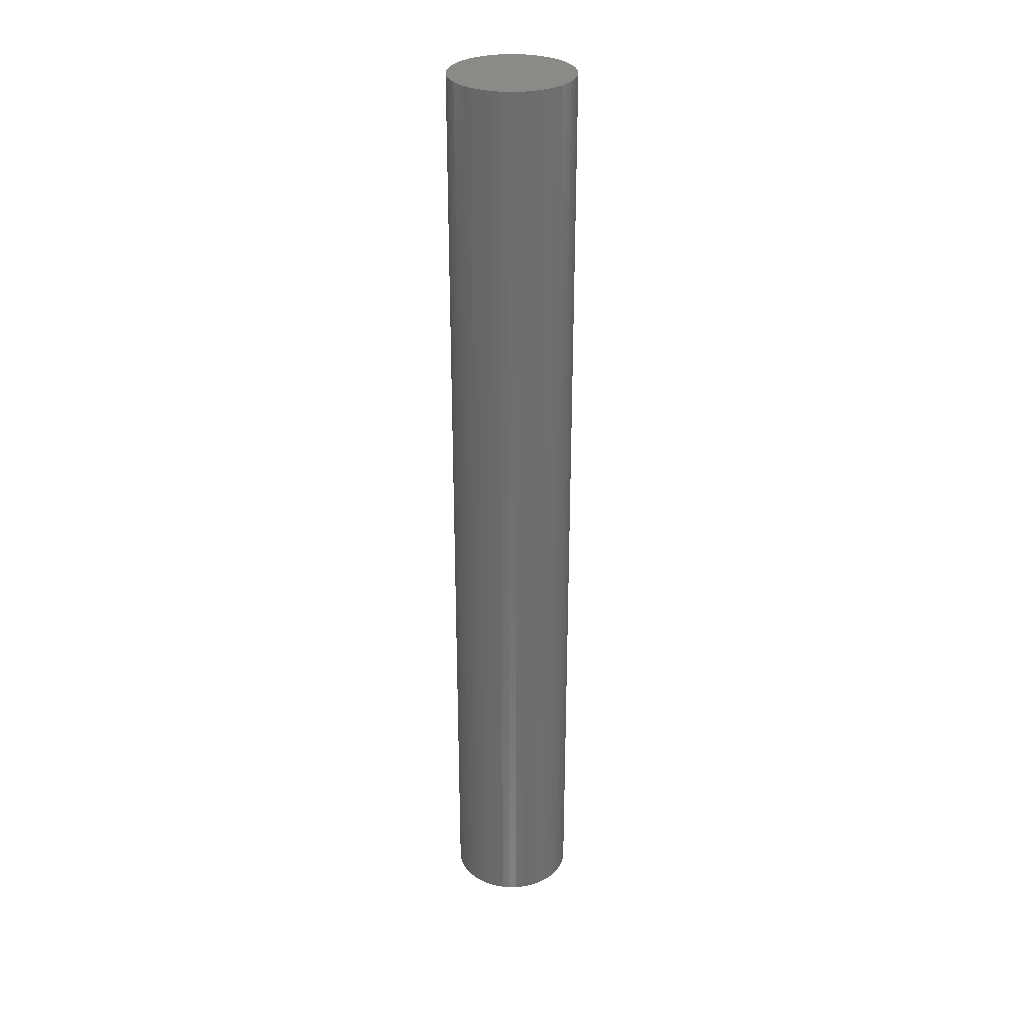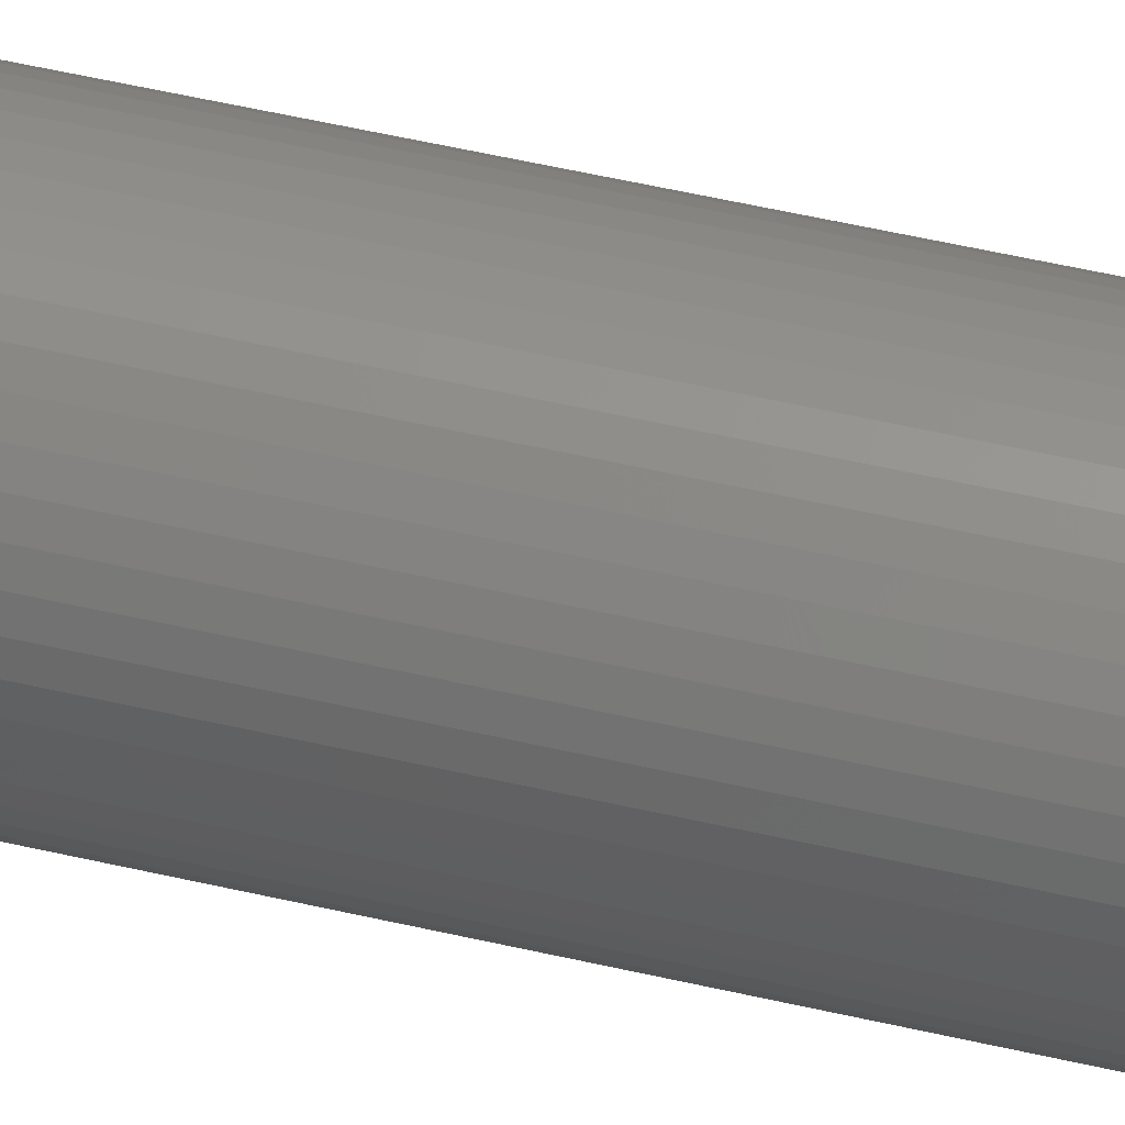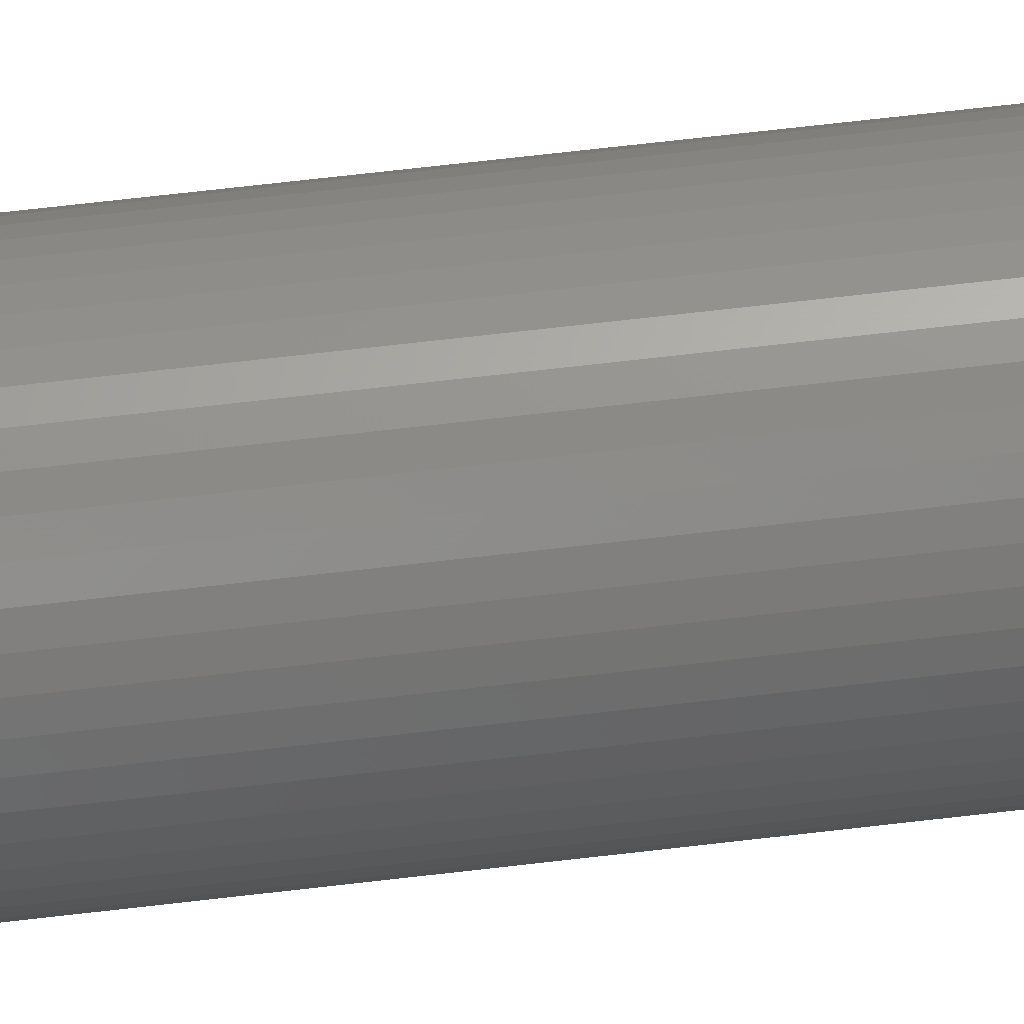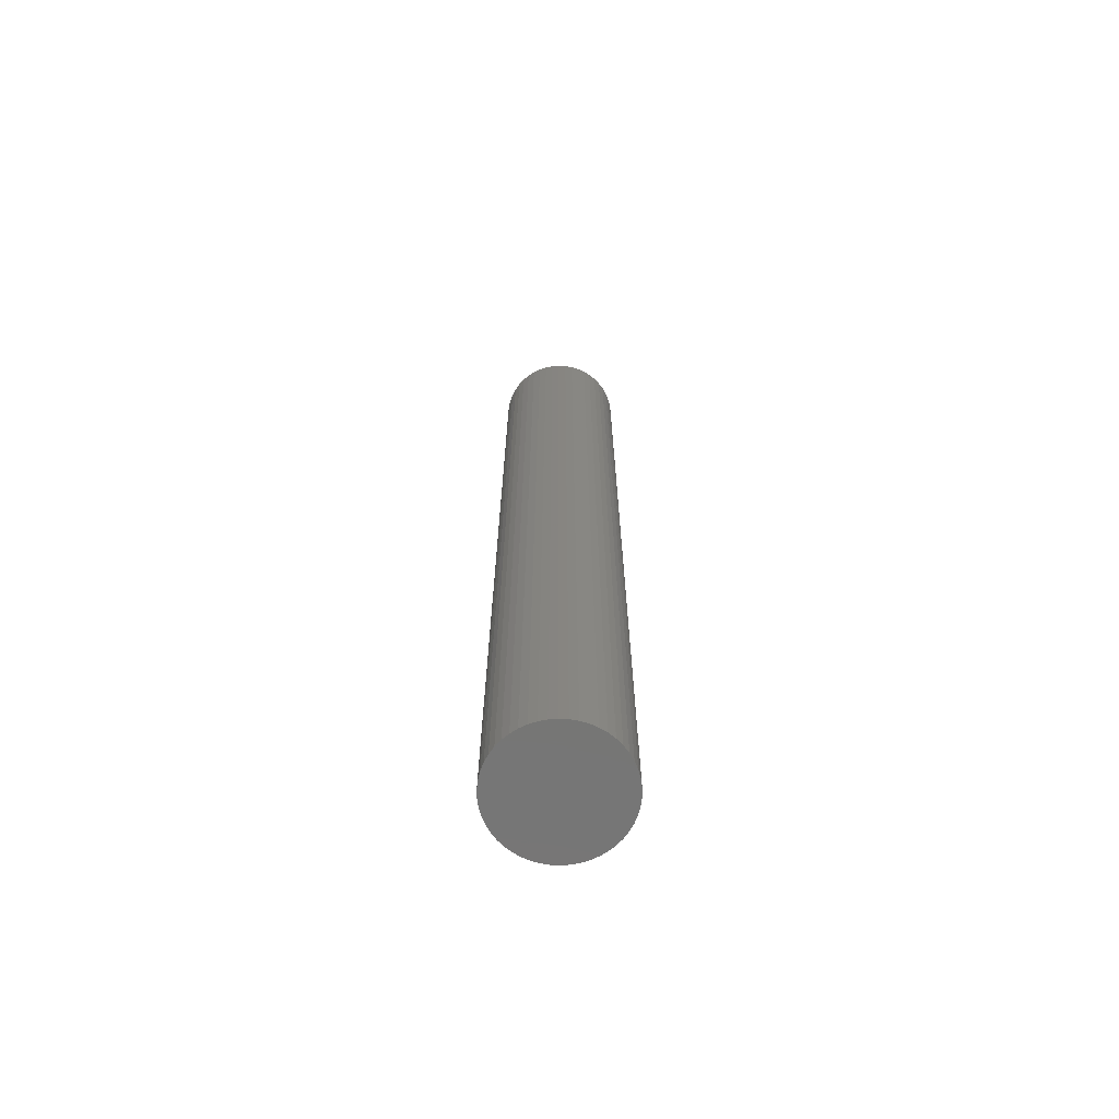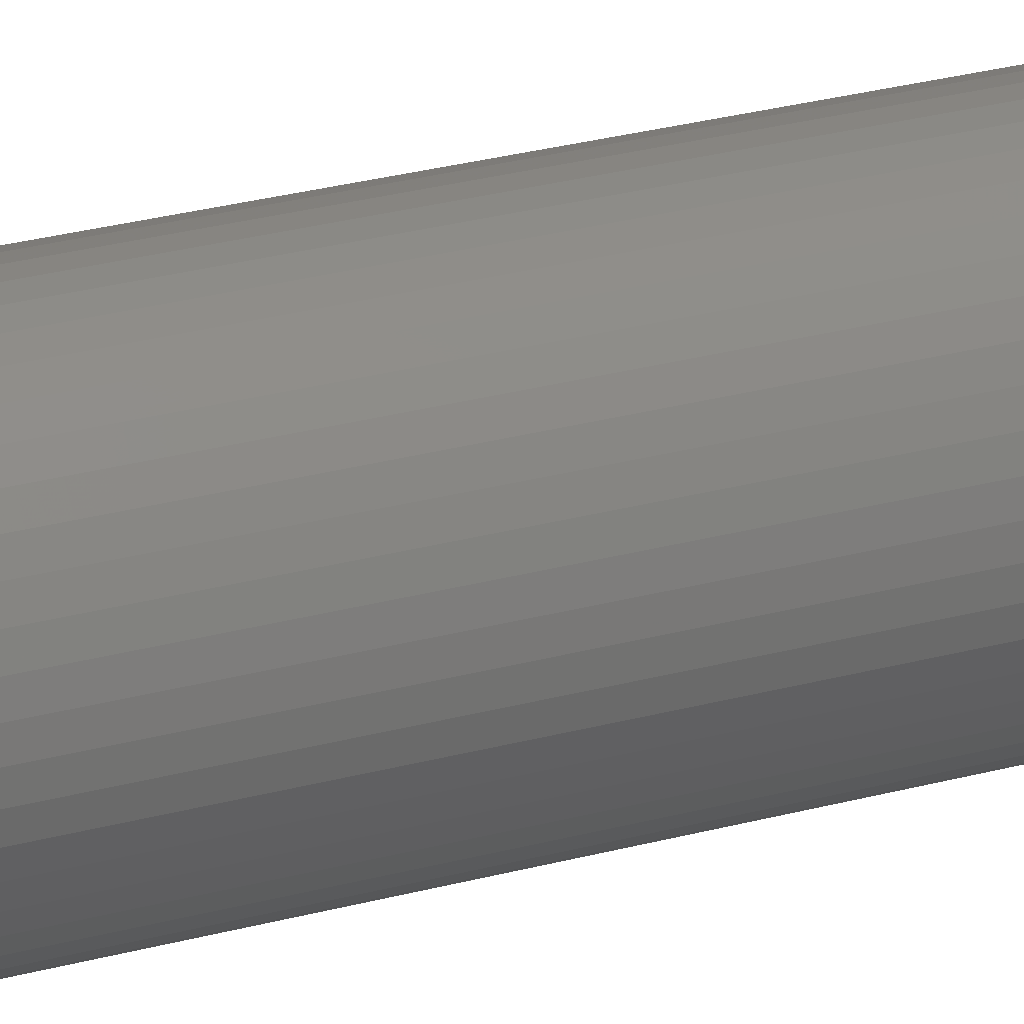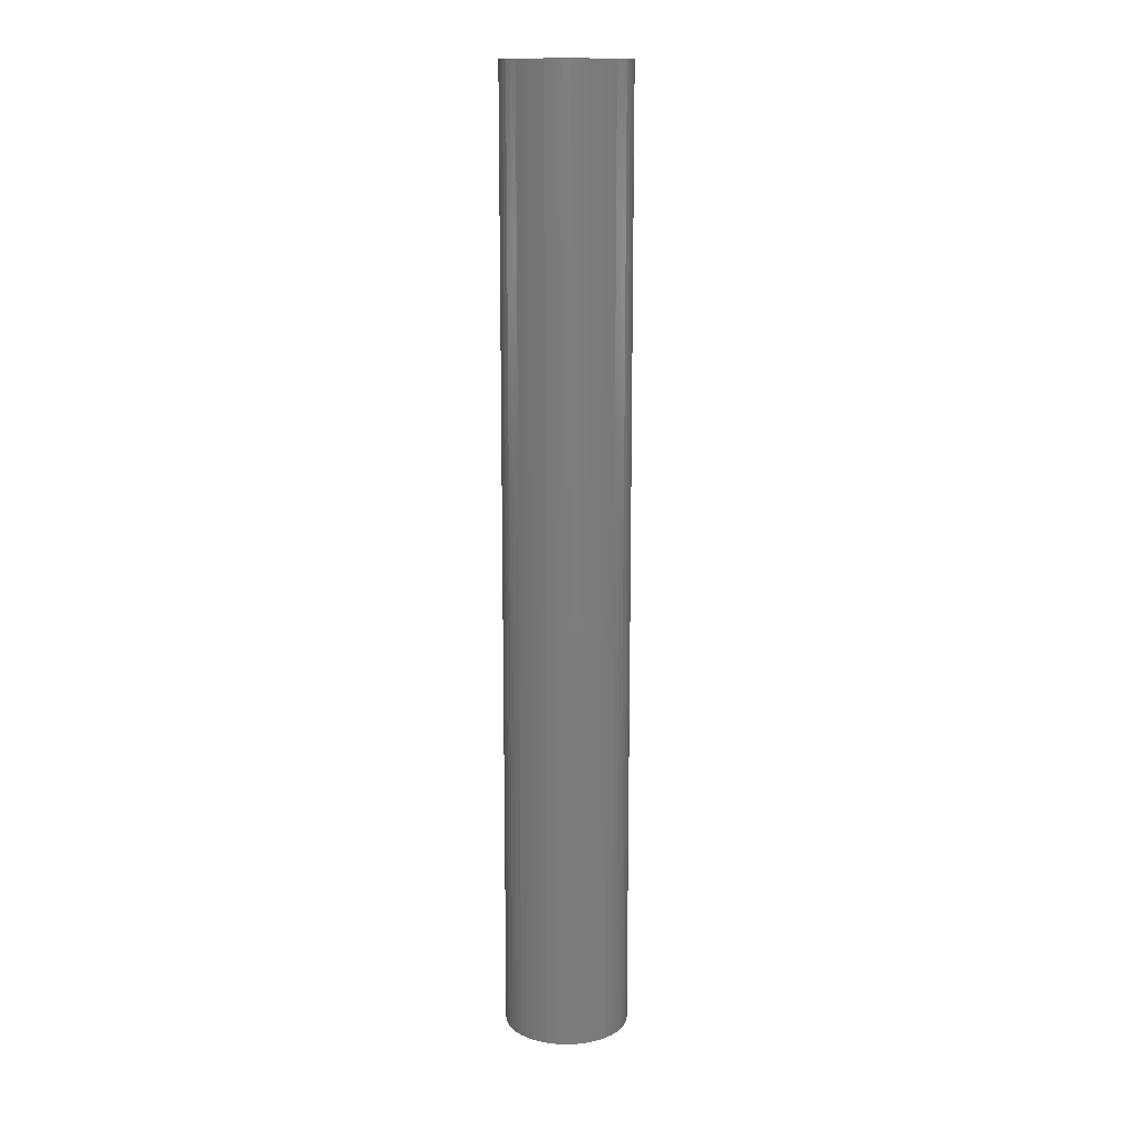
<metadata>
{"format":"stl","ext":"stl","renderer":"f3d","projection":"perspective","resolution":1024,"background":"white","views":[{"elev":30.2,"azim":20.8,"up":"+Z"},{"elev":48.1,"azim":105.0,"up":"+Y"},{"elev":63.9,"azim":83.1,"up":"+Y"},{"elev":-68.4,"azim":47.5,"up":"+Z"},{"elev":21.9,"azim":-117.4,"up":"+Y"},{"elev":13.9,"azim":158.6,"up":"+Z"}]}
</metadata>
<code>
# stl→obj: 100 verts, 196 faces
v 2.35 0 18
v 2.331 0.2945 -18
v 2.331 0.2945 18
v 2.35 0 -18
v -2.35 0 -18
v -2.331 0.2945 18
v -2.331 0.2945 -18
v -2.35 0 18
v 0.1476 2.345 -18
v -0.1476 2.345 18
v 0.1476 2.345 18
v -0.1476 2.345 -18
v 2.331 -0.2945 18
v 2.276 0.5844 18
v 2.276 -0.5844 18
v 2.185 0.8651 18
v 2.185 -0.8651 18
v 2.059 1.132 18
v 2.059 -1.132 18
v 1.901 1.381 18
v 1.901 -1.381 18
v 1.713 1.609 18
v 1.713 -1.609 18
v 1.498 1.811 18
v 1.498 -1.811 18
v 1.259 1.984 18
v 1.259 -1.984 18
v 1.001 2.126 18
v 1.001 -2.126 18
v 0.7262 2.235 18
v 0.7262 -2.235 18
v 0.4403 2.308 18
v 0.4403 -2.308 18
v 0.1476 -2.345 18
v -0.1476 -2.345 18
v -0.4403 2.308 18
v -0.4403 -2.308 18
v -0.7262 2.235 18
v -0.7262 -2.235 18
v -1.001 2.126 18
v -1.001 -2.126 18
v -1.259 1.984 18
v -1.259 -1.984 18
v -1.498 1.811 18
v -1.498 -1.811 18
v -1.713 1.609 18
v -1.713 -1.609 18
v -1.901 1.381 18
v -1.901 -1.381 18
v -2.059 1.132 18
v -2.059 -1.132 18
v -2.185 0.8651 18
v -2.185 -0.8651 18
v -2.276 0.5844 18
v -2.276 -0.5844 18
v -2.331 -0.2945 18
v 1.713 1.609 -18
v 1.498 1.811 -18
v 2.331 -0.2945 -18
v 2.276 -0.5844 -18
v 2.276 0.5844 -18
v 2.185 -0.8651 -18
v 2.185 0.8651 -18
v 2.059 -1.132 -18
v 2.059 1.132 -18
v 1.901 -1.381 -18
v 1.901 1.381 -18
v 1.713 -1.609 -18
v 1.498 -1.811 -18
v 1.259 -1.984 -18
v 1.259 1.984 -18
v 1.001 -2.126 -18
v 1.001 2.126 -18
v 0.7262 -2.235 -18
v 0.7262 2.235 -18
v 0.4403 -2.308 -18
v 0.4403 2.308 -18
v 0.1476 -2.345 -18
v -0.1476 -2.345 -18
v -0.4403 -2.308 -18
v -0.4403 2.308 -18
v -0.7262 -2.235 -18
v -0.7262 2.235 -18
v -1.001 -2.126 -18
v -1.001 2.126 -18
v -1.259 -1.984 -18
v -1.259 1.984 -18
v -1.498 -1.811 -18
v -1.498 1.811 -18
v -1.713 -1.609 -18
v -1.713 1.609 -18
v -1.901 -1.381 -18
v -1.901 1.381 -18
v -2.059 -1.132 -18
v -2.059 1.132 -18
v -2.185 -0.8651 -18
v -2.185 0.8651 -18
v -2.276 -0.5844 -18
v -2.276 0.5844 -18
v -2.331 -0.2945 -18
f 1 2 3
f 2 1 4
f 5 6 7
f 6 5 8
f 9 10 11
f 10 9 12
f 3 13 1
f 14 13 3
f 14 15 13
f 16 15 14
f 16 17 15
f 18 17 16
f 18 19 17
f 20 19 18
f 20 21 19
f 22 21 20
f 22 23 21
f 24 23 22
f 24 25 23
f 26 25 24
f 26 27 25
f 28 27 26
f 28 29 27
f 30 29 28
f 30 31 29
f 32 31 30
f 32 33 31
f 11 33 32
f 11 34 33
f 10 34 11
f 10 35 34
f 36 35 10
f 36 37 35
f 38 37 36
f 38 39 37
f 40 39 38
f 40 41 39
f 42 41 40
f 42 43 41
f 44 43 42
f 44 45 43
f 46 45 44
f 46 47 45
f 48 47 46
f 48 49 47
f 50 49 48
f 50 51 49
f 52 51 50
f 52 53 51
f 54 53 52
f 54 55 53
f 6 55 54
f 6 56 55
f 56 6 8
f 57 24 22
f 24 57 58
f 59 2 4
f 60 2 59
f 60 61 2
f 62 61 60
f 62 63 61
f 64 63 62
f 64 65 63
f 66 65 64
f 66 67 65
f 68 67 66
f 68 57 67
f 69 57 68
f 69 58 57
f 70 58 69
f 70 71 58
f 72 71 70
f 72 73 71
f 74 73 72
f 74 75 73
f 76 75 74
f 76 77 75
f 78 77 76
f 78 9 77
f 79 9 78
f 79 12 9
f 80 12 79
f 80 81 12
f 82 81 80
f 82 83 81
f 84 83 82
f 84 85 83
f 86 85 84
f 86 87 85
f 88 87 86
f 88 89 87
f 90 89 88
f 90 91 89
f 92 91 90
f 92 93 91
f 94 93 92
f 94 95 93
f 96 95 94
f 96 97 95
f 98 97 96
f 98 99 97
f 100 99 98
f 100 7 99
f 7 100 5
f 89 46 44
f 46 89 91
f 18 67 20
f 67 18 65
f 73 30 28
f 30 73 75
f 58 26 24
f 26 58 71
f 97 50 95
f 50 97 52
f 93 46 91
f 46 93 48
f 85 42 40
f 42 85 87
f 81 38 36
f 38 81 83
f 17 60 15
f 60 17 62
f 72 27 29
f 27 72 70
f 14 63 16
f 63 14 61
f 3 61 14
f 61 3 2
f 16 65 18
f 65 16 63
f 75 32 30
f 32 75 77
f 99 52 97
f 52 99 54
f 83 40 38
f 40 83 85
f 12 36 10
f 36 12 81
f 13 4 1
f 4 13 59
f 19 62 17
f 62 19 64
f 90 45 47
f 45 90 88
f 94 53 96
f 53 94 51
f 90 49 92
f 49 90 47
f 100 8 5
f 8 100 56
f 79 34 35
f 34 79 78
f 70 25 27
f 25 70 69
f 20 57 22
f 57 20 67
f 77 11 32
f 11 77 9
f 71 28 26
f 28 71 73
f 95 48 93
f 48 95 50
f 7 54 99
f 54 7 6
f 87 44 42
f 44 87 89
f 21 64 19
f 64 21 66
f 15 59 13
f 59 15 60
f 84 39 41
f 39 84 82
f 96 55 98
f 55 96 53
f 78 33 34
f 33 78 76
f 23 66 21
f 66 23 68
f 69 23 25
f 23 69 68
f 74 29 31
f 29 74 72
f 76 31 33
f 31 76 74
f 80 35 37
f 35 80 79
f 82 37 39
f 37 82 80
f 92 51 94
f 51 92 49
f 98 56 100
f 56 98 55
f 86 41 43
f 41 86 84
f 88 43 45
f 43 88 86

</code>
